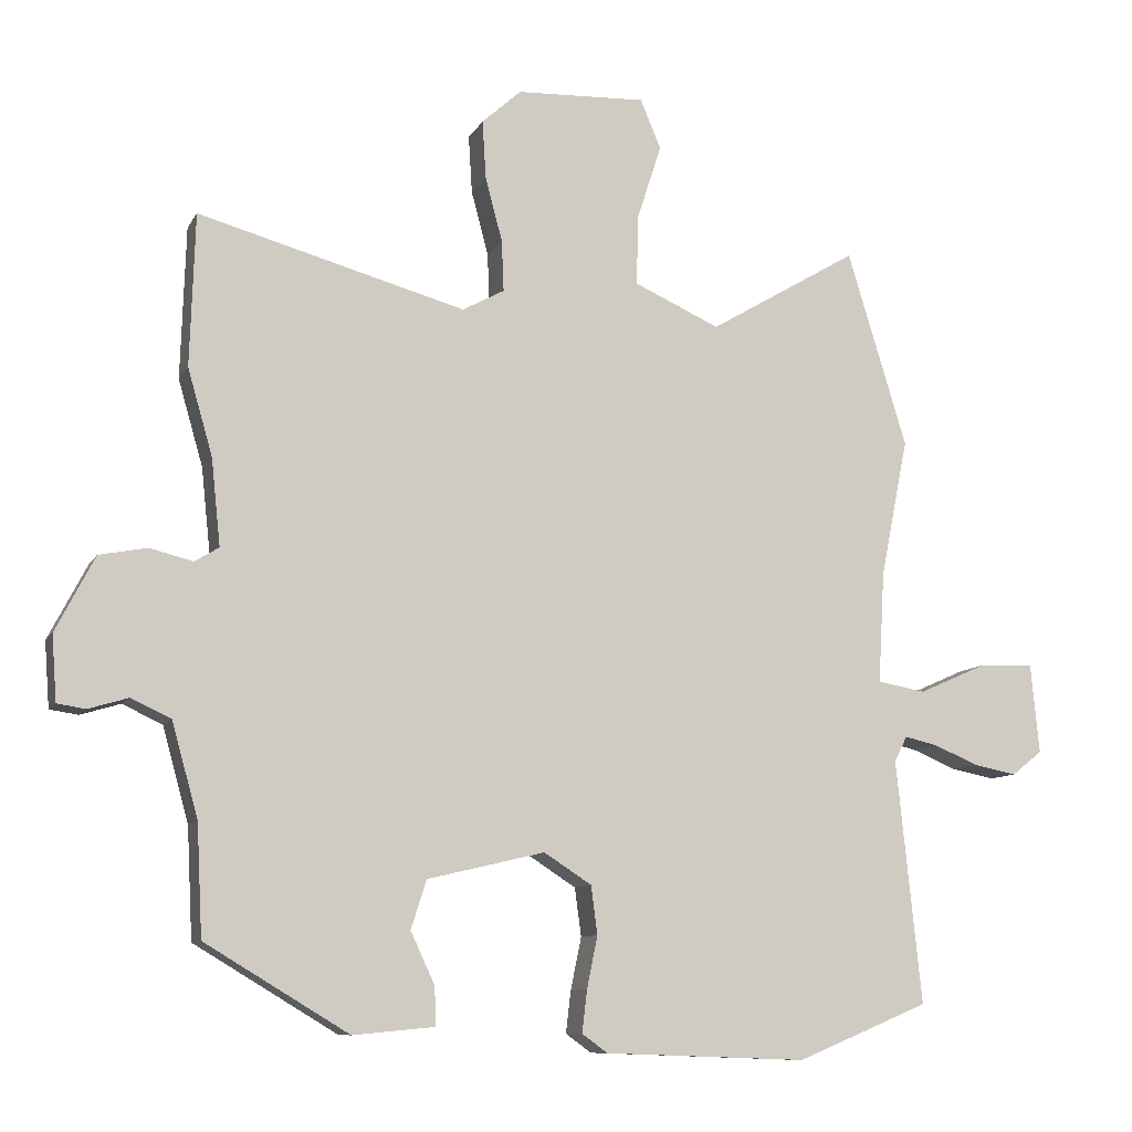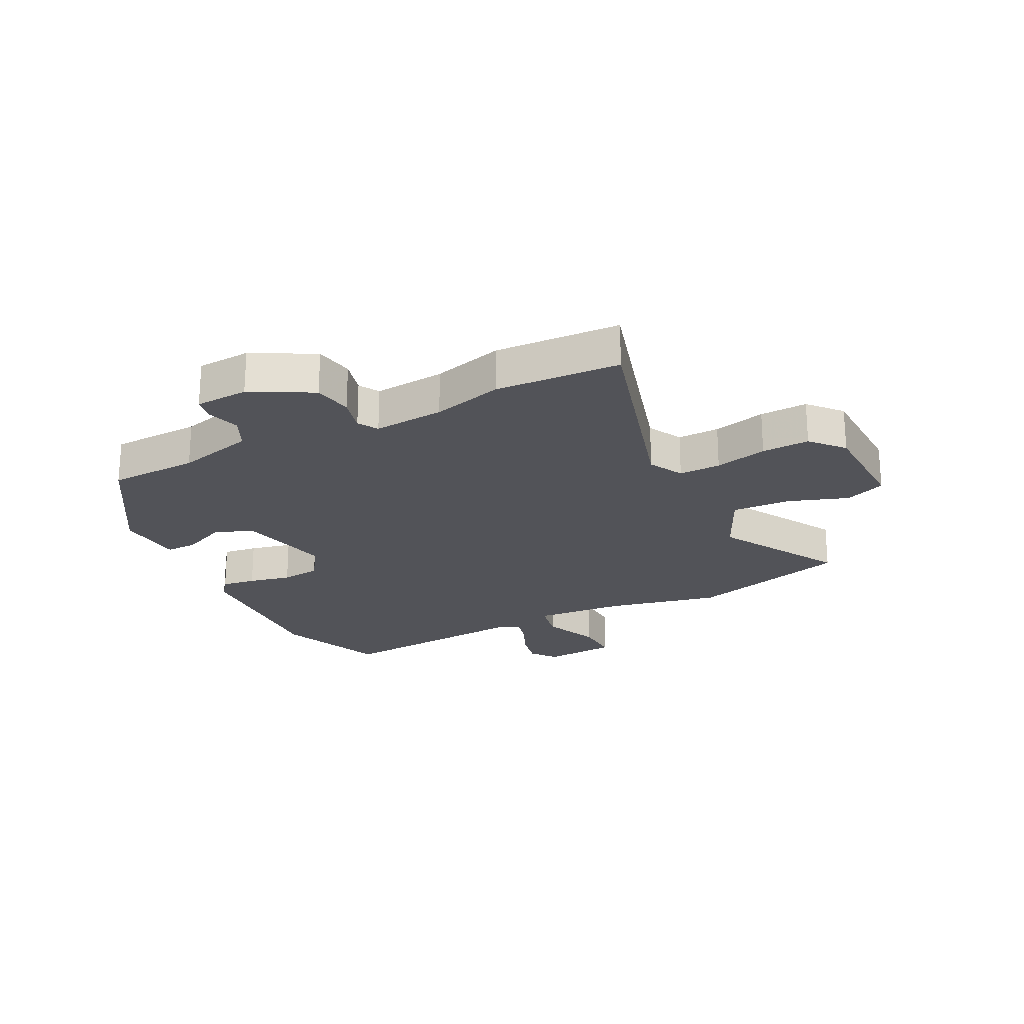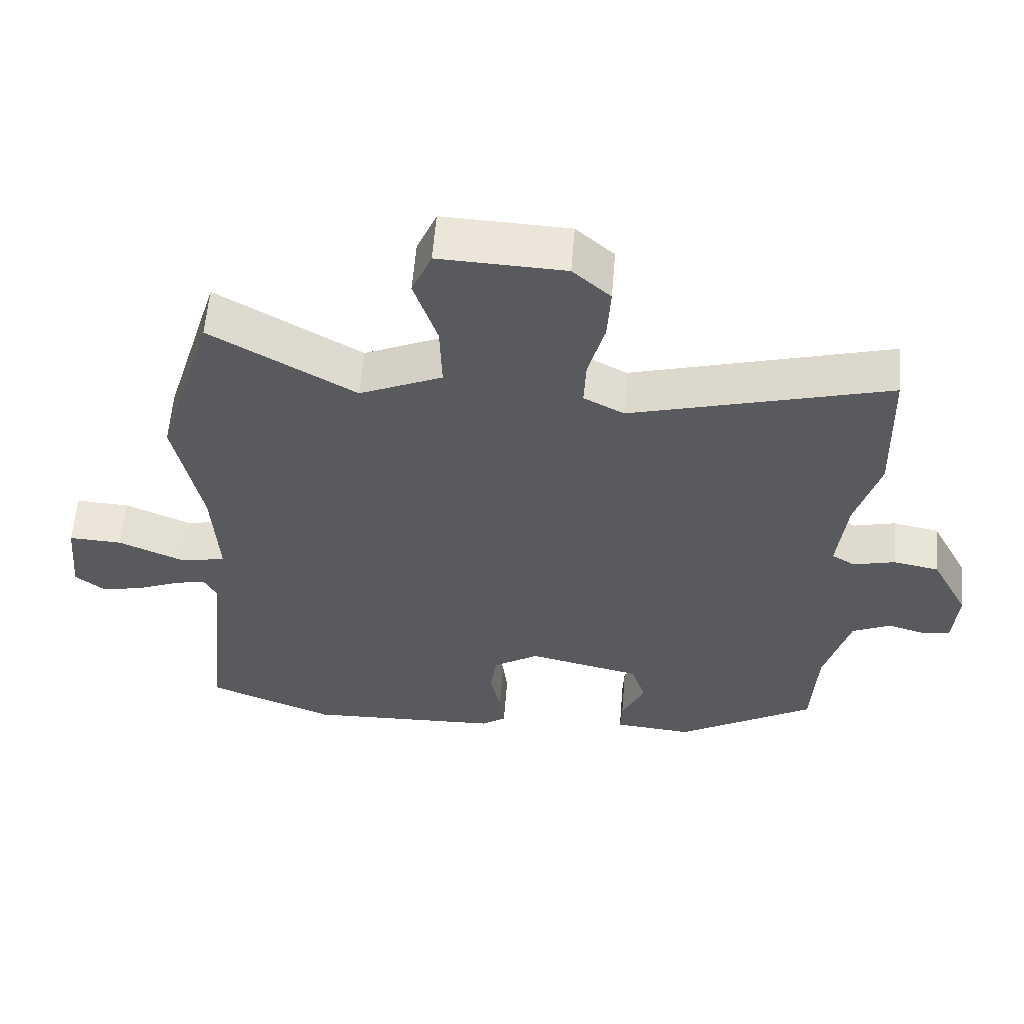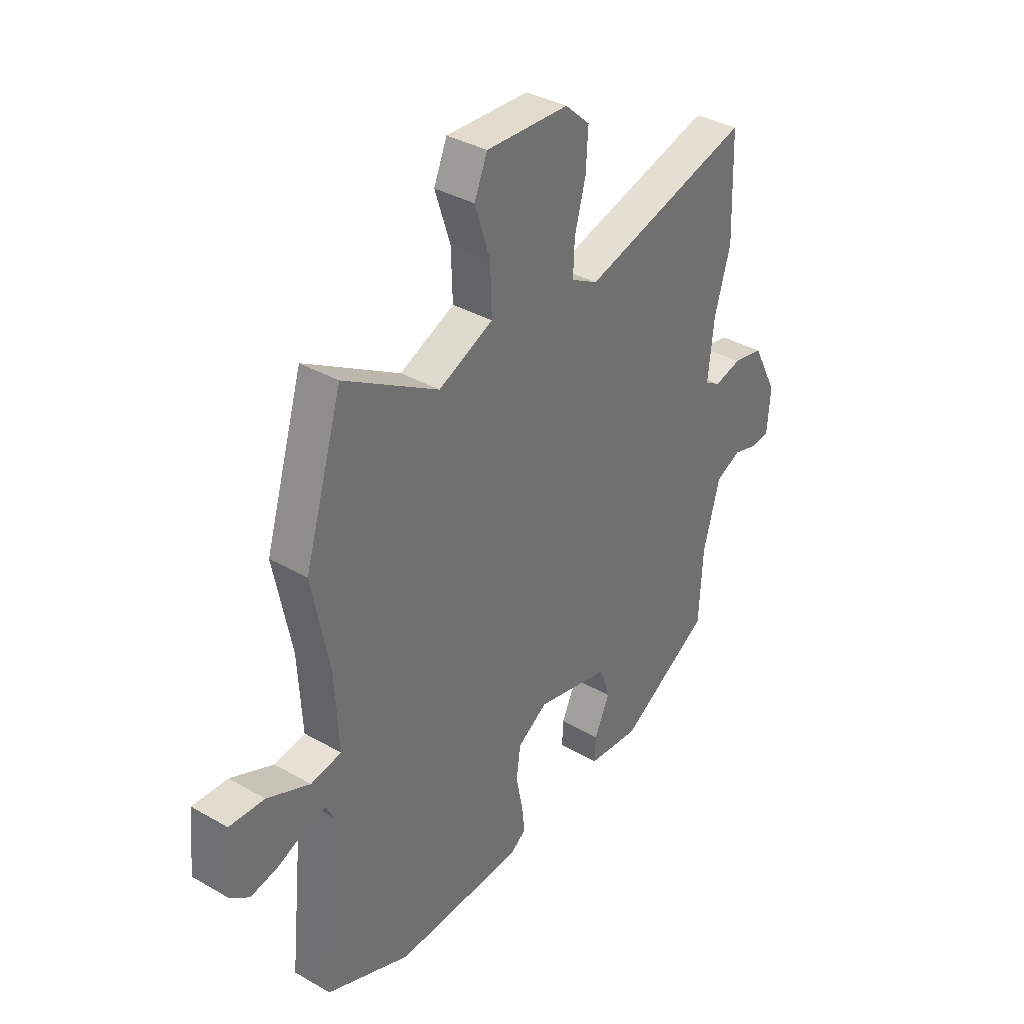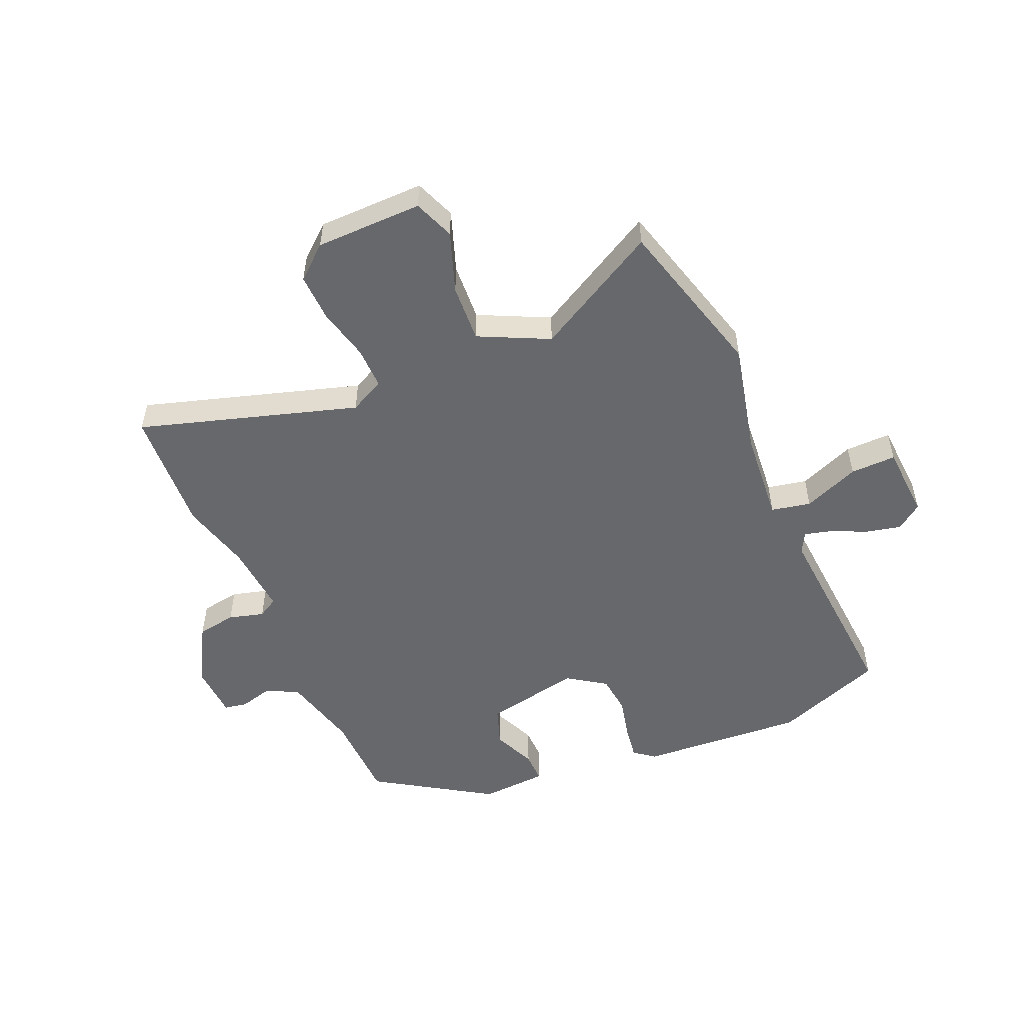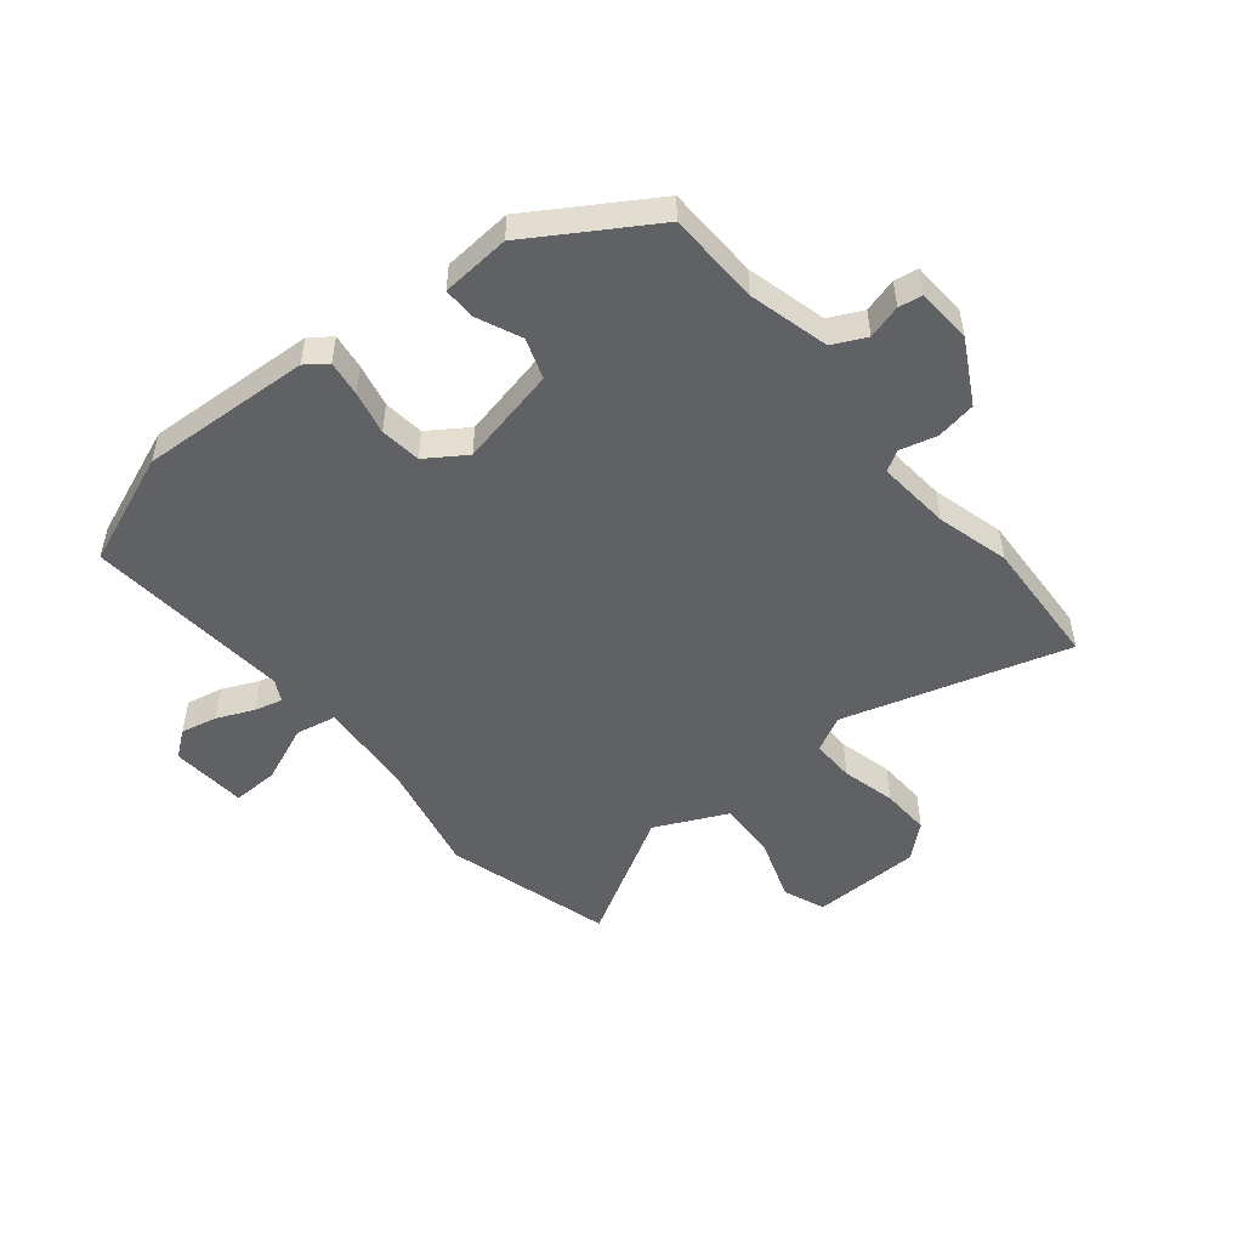
<metadata>
{"format":"obj","ext":"obj","renderer":"f3d","projection":"perspective","resolution":1024,"background":"white","views":[{"elev":-9.7,"azim":-18.2,"up":"+Z"},{"elev":-22.7,"azim":-64.1,"up":"+Y"},{"elev":58.7,"azim":-175.4,"up":"+Z"},{"elev":36.2,"azim":126.9,"up":"+Z"},{"elev":-52.3,"azim":21.7,"up":"+Y"},{"elev":-50.4,"azim":-141.8,"up":"+Y"}]}
</metadata>
<code>
v -0.504 0.07 0.366
v -0.497 0.07 0.581
v -0.121 0.07 0.478
v -0.062 0.07 0.51
v -0.065 0.07 0.582
v -0.089 0.07 0.672
v -0.094 0.07 0.754
v -0.039 0.07 0.804
v 0.144 0.07 0.812
v 0.173 0.07 0.743
v 0.139 0.07 0.638
v 0.136 0.07 0.538
v 0.257 0.07 0.484
v 0.467 0.07 0.609
v 0.551 0.07 0.333
v 0.512 0.07 0.139
v 0.503 0.07 -0.019
v 0.571 0.07 -0.031
v 0.666 0.07 0.011
v 0.744 0.07 0.015
v 0.756 0.07 -0.112
v 0.713 0.07 -0.146
v 0.652 0.07 -0.134
v 0.59 0.07 -0.108
v 0.543 0.07 -0.097
v 0.525 0.07 -0.133
v 0.56 0.07 -0.475
v 0.374 0.07 -0.552
v 0.089 0.07 -0.542
v 0.053 0.07 -0.516
v 0.06 0.07 -0.457
v 0.075 0.07 -0.384
v 0.066 0.07 -0.316
v -0.001 0.07 -0.273
v -0.166 0.07 -0.312
v -0.188 0.07 -0.38
v -0.154 0.07 -0.453
v -0.152 0.07 -0.507
v -0.267 0.07 -0.518
v -0.469 0.07 -0.397
v -0.477 0.07 -0.242
v -0.514 0.07 -0.109
v -0.57 0.07 -0.083
v -0.626 0.07 -0.1
v -0.666 0.07 -0.094
v -0.673 0.07 -0.002
v -0.618 0.07 0.104
v -0.551 0.07 0.117
v -0.49 0.07 0.102
v -0.456 0.07 0.123
v -0.469 0.07 0.245
v -0.504 0 0.366
v -0.497 0 0.581
v -0.121 0 0.478
v -0.062 0 0.51
v -0.065 0 0.582
v -0.089 0 0.672
v -0.094 0 0.754
v -0.039 0 0.804
v 0.144 0 0.812
v 0.173 0 0.743
v 0.139 0 0.638
v 0.136 0 0.538
v 0.257 0 0.484
v 0.467 0 0.609
v 0.551 0 0.333
v 0.512 0 0.139
v 0.503 0 -0.019
v 0.571 0 -0.031
v 0.666 0 0.011
v 0.744 0 0.015
v 0.756 0 -0.112
v 0.713 0 -0.146
v 0.652 0 -0.134
v 0.59 0 -0.108
v 0.543 0 -0.097
v 0.525 0 -0.133
v 0.56 0 -0.475
v 0.374 0 -0.552
v 0.089 0 -0.542
v 0.053 0 -0.516
v 0.06 0 -0.457
v 0.075 0 -0.384
v 0.066 0 -0.316
v -0.001 0 -0.273
v -0.166 0 -0.312
v -0.188 0 -0.38
v -0.154 0 -0.453
v -0.152 0 -0.507
v -0.267 0 -0.518
v -0.469 0 -0.397
v -0.477 0 -0.242
v -0.514 0 -0.109
v -0.57 0 -0.083
v -0.626 0 -0.1
v -0.666 0 -0.094
v -0.673 0 -0.002
v -0.618 0 0.104
v -0.551 0 0.117
v -0.49 0 0.102
v -0.456 0 0.123
v -0.469 0 0.245
f 46 47 48 49
f 44 45 46 49
f 43 44 49 50
f 42 43 50
f 41 42 50
f 40 41 50
f 39 40 50
f 36 37 38 39
f 35 36 39 50
f 34 35 50 51
f 29 30 31 32
f 27 28 29 32
f 26 27 32 33
f 25 26 33 34
f 21 22 23 24
f 21 24 25
f 18 19 20 21
f 17 18 21 25
f 13 14 15 16
f 12 13 16 17
f 8 9 10 11
f 8 11 12
f 5 6 7 8
f 4 5 8 12
f 3 4 12 17
f 17 25 34 51
f 3 17 51
f 1 2 3 51
f 100 99 98 97
f 100 97 96 95
f 101 100 95 94
f 101 94 93
f 101 93 92
f 101 92 91
f 101 91 90
f 90 89 88 87
f 101 90 87 86
f 102 101 86 85
f 83 82 81 80
f 83 80 79 78
f 84 83 78 77
f 85 84 77 76
f 75 74 73 72
f 76 75 72
f 72 71 70 69
f 76 72 69 68
f 67 66 65 64
f 68 67 64 63
f 62 61 60 59
f 63 62 59
f 59 58 57 56
f 63 59 56 55
f 68 63 55 54
f 102 85 76 68
f 102 68 54
f 102 54 53 52
f 1 52 53 2
f 2 53 54 3
f 3 54 55 4
f 4 55 56 5
f 5 56 57 6
f 6 57 58 7
f 7 58 59 8
f 8 59 60 9
f 9 60 61 10
f 10 61 62 11
f 11 62 63 12
f 12 63 64 13
f 13 64 65 14
f 14 65 66 15
f 15 66 67 16
f 16 67 68 17
f 17 68 69 18
f 18 69 70 19
f 19 70 71 20
f 20 71 72 21
f 21 72 73 22
f 22 73 74 23
f 23 74 75 24
f 24 75 76 25
f 25 76 77 26
f 26 77 78 27
f 27 78 79 28
f 28 79 80 29
f 29 80 81 30
f 30 81 82 31
f 31 82 83 32
f 32 83 84 33
f 33 84 85 34
f 34 85 86 35
f 35 86 87 36
f 36 87 88 37
f 37 88 89 38
f 38 89 90 39
f 39 90 91 40
f 40 91 92 41
f 41 92 93 42
f 42 93 94 43
f 43 94 95 44
f 44 95 96 45
f 45 96 97 46
f 46 97 98 47
f 47 98 99 48
f 48 99 100 49
f 49 100 101 50
f 50 101 102 51
f 51 102 52 1

</code>
